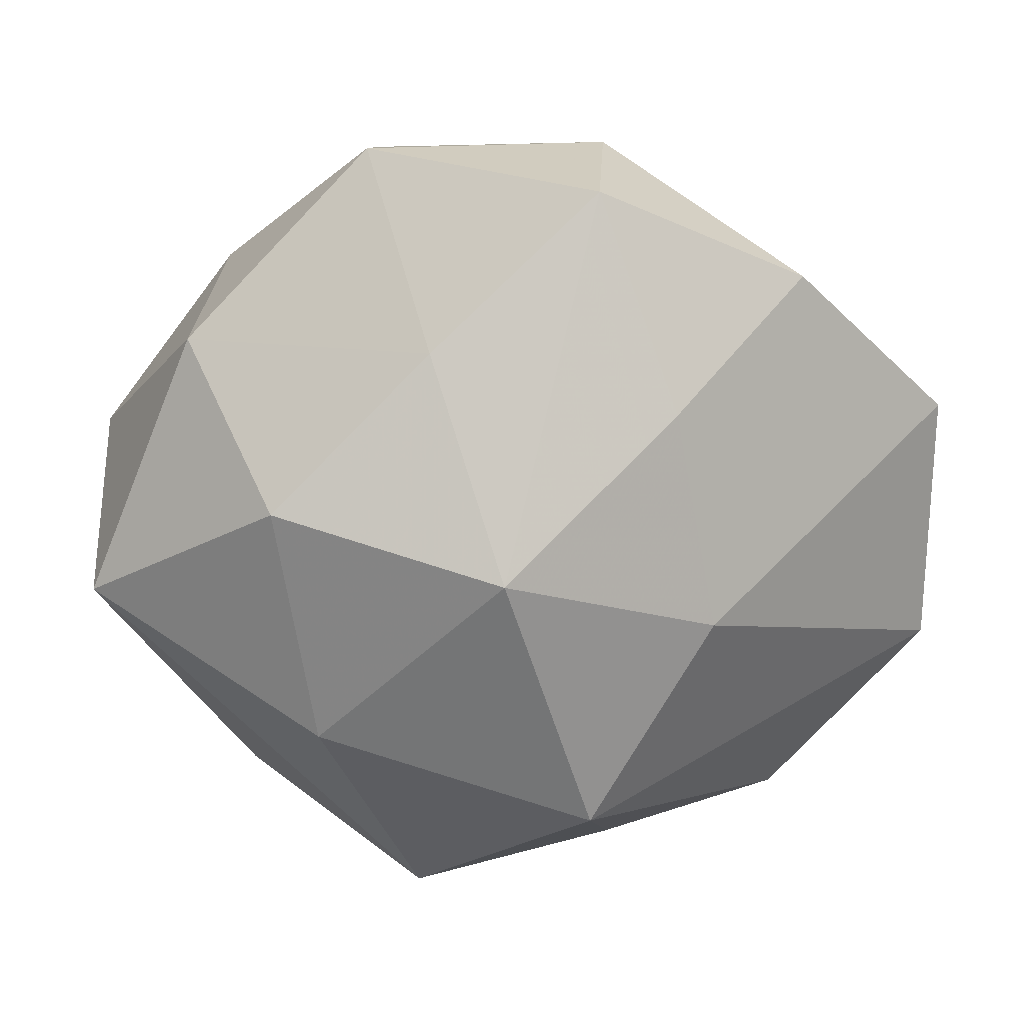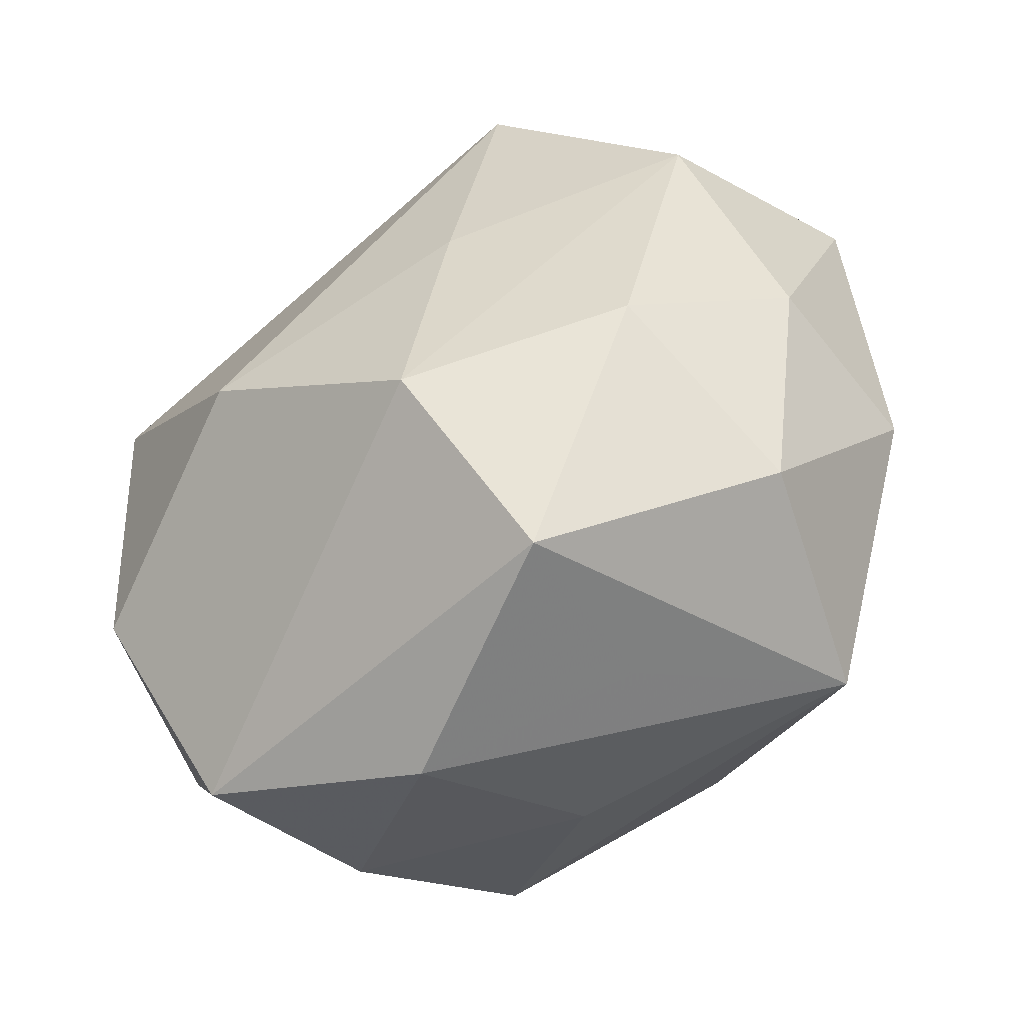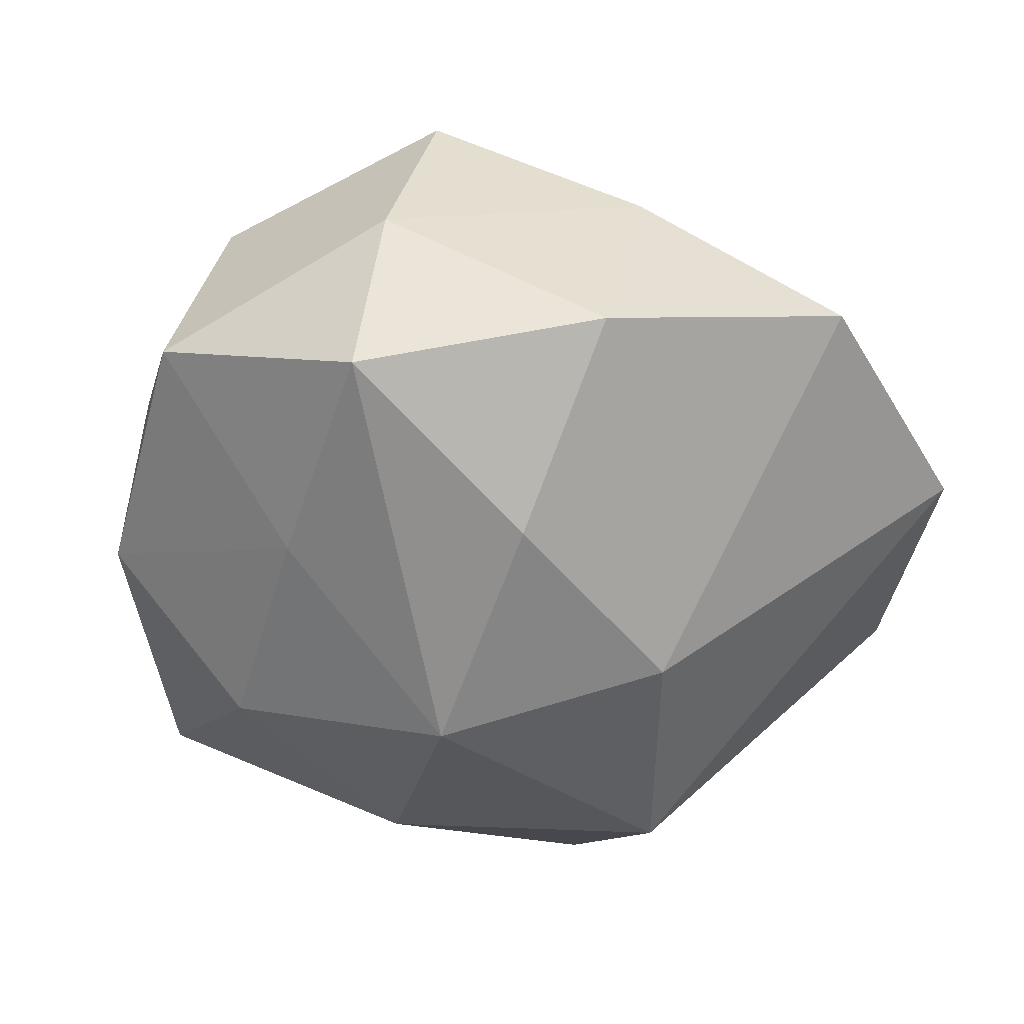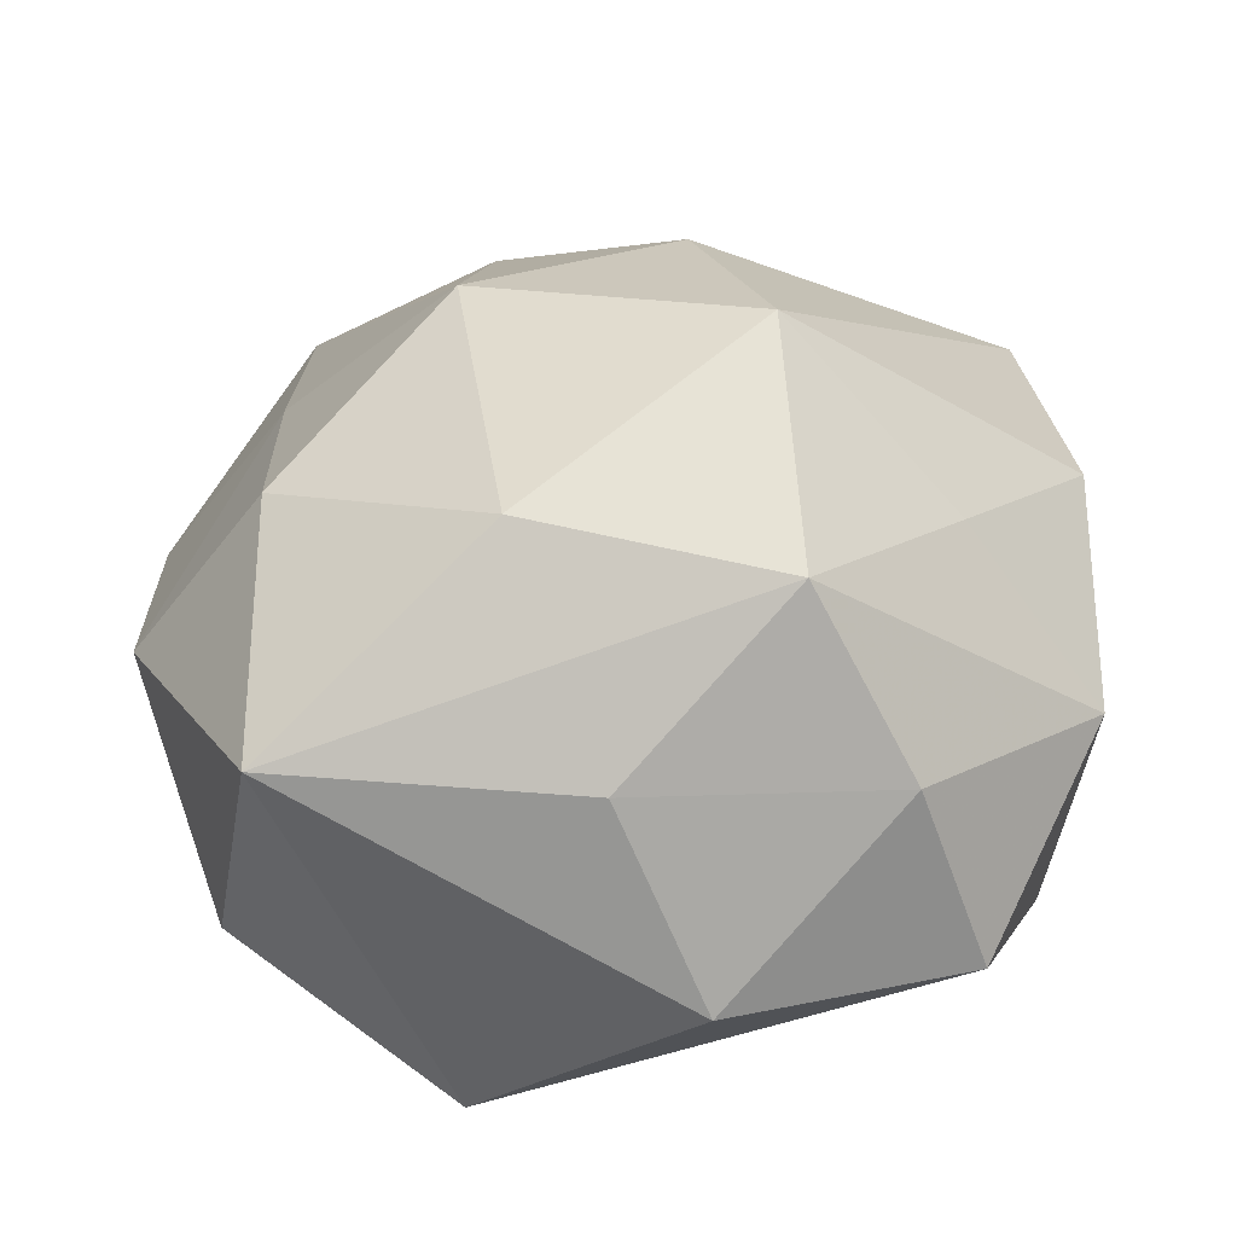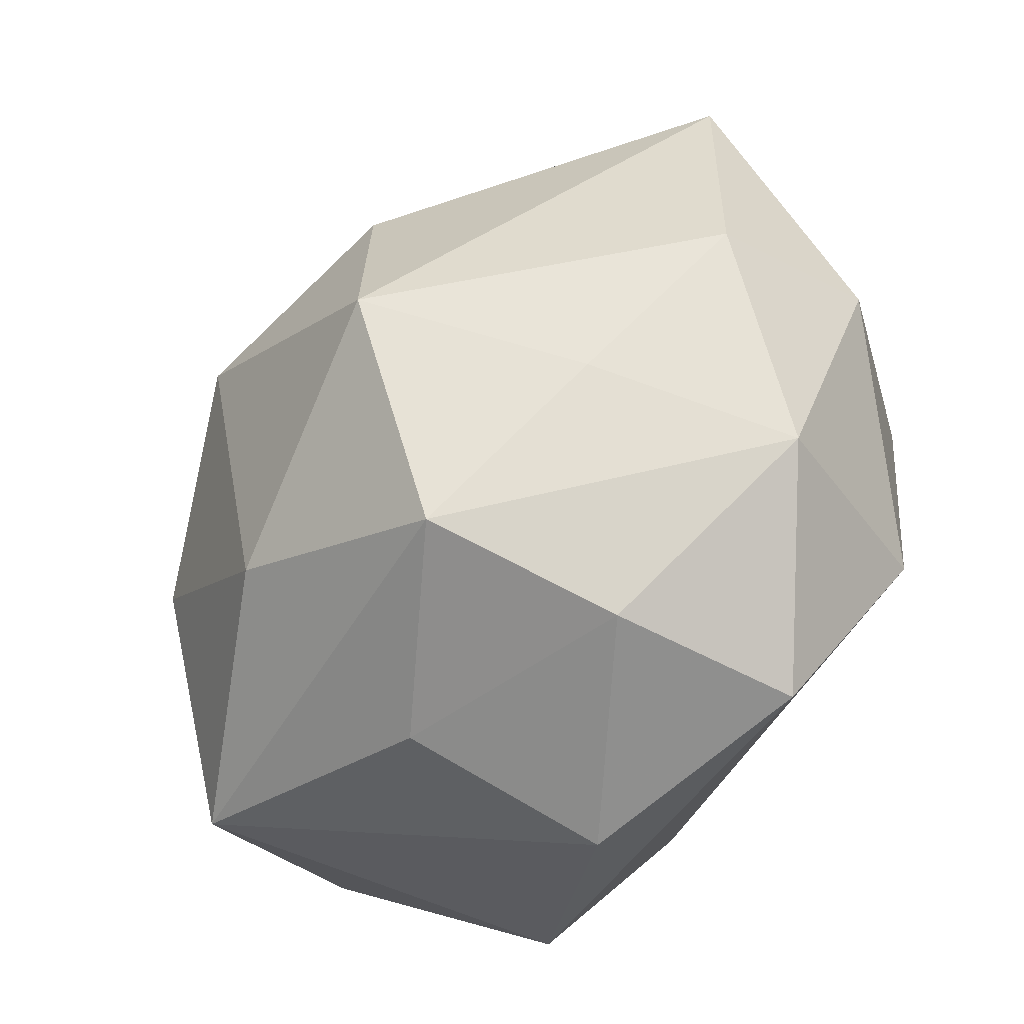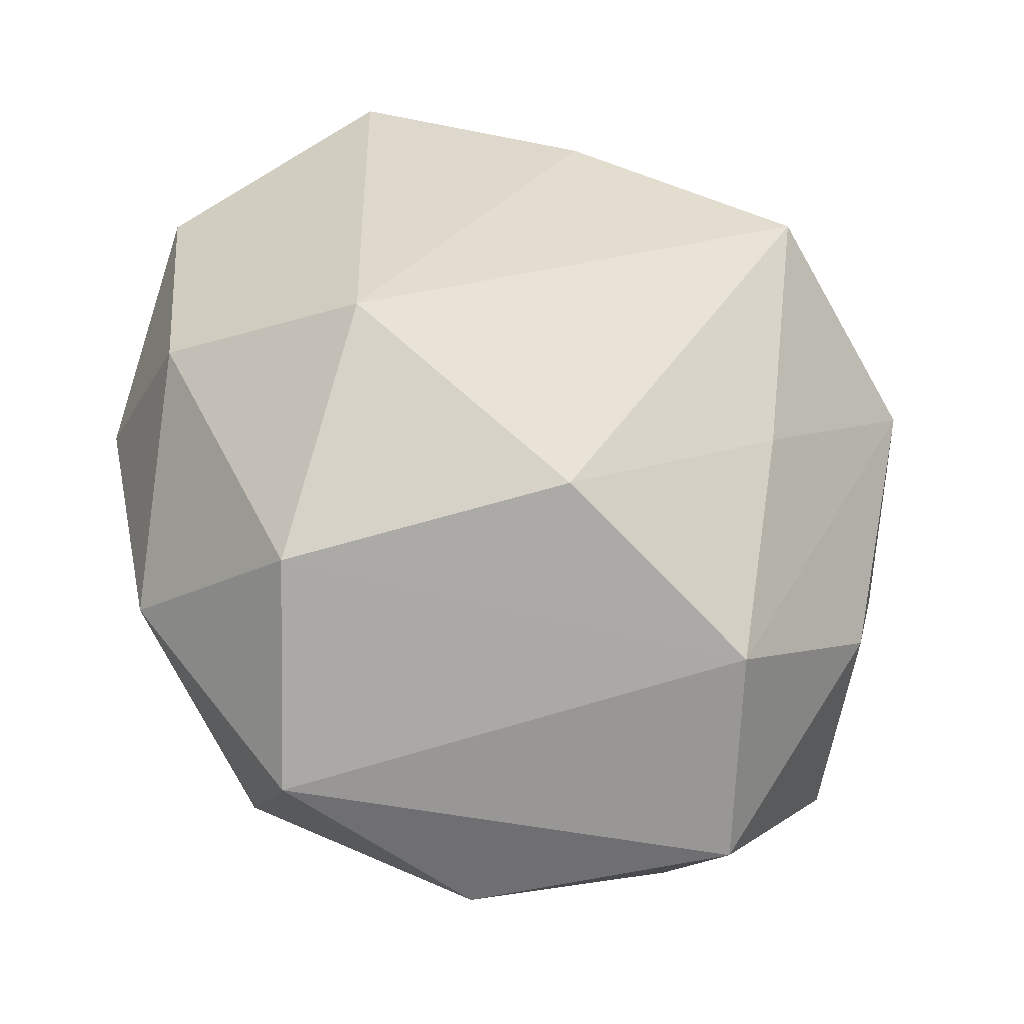
<metadata>
{"format":"obj","ext":"obj","renderer":"f3d","projection":"perspective","resolution":1024,"background":"white","views":[{"elev":-57.0,"azim":128.4,"up":"+Z"},{"elev":-56.2,"azim":34.7,"up":"+Y"},{"elev":-31.6,"azim":159.7,"up":"+Z"},{"elev":-48.7,"azim":-173.8,"up":"+Y"},{"elev":-40.5,"azim":-131.2,"up":"+Y"},{"elev":-20.7,"azim":-27.3,"up":"+Y"}]}
</metadata>
<code>
v -0.01827 -0.02667 -0.02843
v 0.01099 0.009057 -0.03545
v -0.03234 0.008299 0.02823
v 0.04557 0.01773 -0.0002556
v -0.04507 0.008036 0.008848
v 0.01919 0.02862 0.02917
v -0.0005217 -0.03718 -0.01551
v 0.009939 0.03098 -0.02275
v -0.03077 -0.03703 0.008776
v 0.02685 0.0354 0.009454
v 0.03022 0.03678 -0.01043
v 0.01465 0.001243 0.03133
v -0.03679 -0.01753 0.02142
v -0.02614 -0.03399 -0.01058
v -0.04331 -0.01693 -0.001336
v 0.02978 -0.03383 -0.01851
v -0.009391 0.021 -0.03006
v 0.03003 0.01428 -0.01931
v 0.01599 -0.04062 0.01805
v -0.04409 0.005617 -0.01046
v -8.307e-05 0.04011 0.01518
v 0.00686 0.04657 -0.005774
v -0.007184 -0.04495 0.00394
v -0.01209 -0.009775 0.03528
v 0.03644 -0.02929 0.004626
v 0.03787 0.0117 0.02145
v 0.04376 -0.008243 -0.01033
v -0.01904 0.04796 5.612e-05
v 0.02875 -0.007847 -0.02717
v 0.006533 -0.02003 -0.03239
v 0.01483 -0.03907 -0.001516
v -0.03212 -0.01006 -0.01936
v 0.03081 -0.01646 0.02267
v -0.02573 0.02827 0.01413
v -0.03961 0.03098 -0.006629
v 0.04234 -0.005799 0.00858
v -0.01738 -0.001773 -0.03749
v 0.009894 -0.02396 0.03206
f 25 16 27
f 17 2 37
f 37 35 17
f 3 35 5
f 3 24 6
f 22 17 28
f 28 17 35
f 7 16 23
f 27 16 29
f 20 35 37
f 5 35 20
f 20 15 5
f 22 10 11
f 11 10 4
f 23 16 31
f 27 4 36
f 36 25 27
f 24 3 13
f 5 15 13
f 13 3 5
f 22 28 21
f 21 10 22
f 6 10 21
f 21 3 6
f 30 29 16
f 37 2 30
f 2 29 30
f 32 20 37
f 15 20 32
f 14 7 23
f 2 17 8
f 8 11 2
f 8 17 22
f 22 11 8
f 18 29 2
f 2 11 18
f 18 11 4
f 18 4 27
f 27 29 18
f 25 36 33
f 9 14 23
f 9 13 15
f 15 14 9
f 3 21 34
f 34 21 28
f 35 3 34
f 34 28 35
f 7 14 1
f 16 7 1
f 1 30 16
f 37 30 1
f 1 32 37
f 15 32 1
f 1 14 15
f 24 13 38
f 13 9 38
f 26 33 36
f 26 36 4
f 26 38 33
f 26 10 6
f 4 10 26
f 19 9 23
f 19 38 9
f 23 31 19
f 25 33 19
f 33 38 19
f 16 25 19
f 19 31 16
f 12 26 6
f 38 26 12
f 6 24 12
f 24 38 12

</code>
